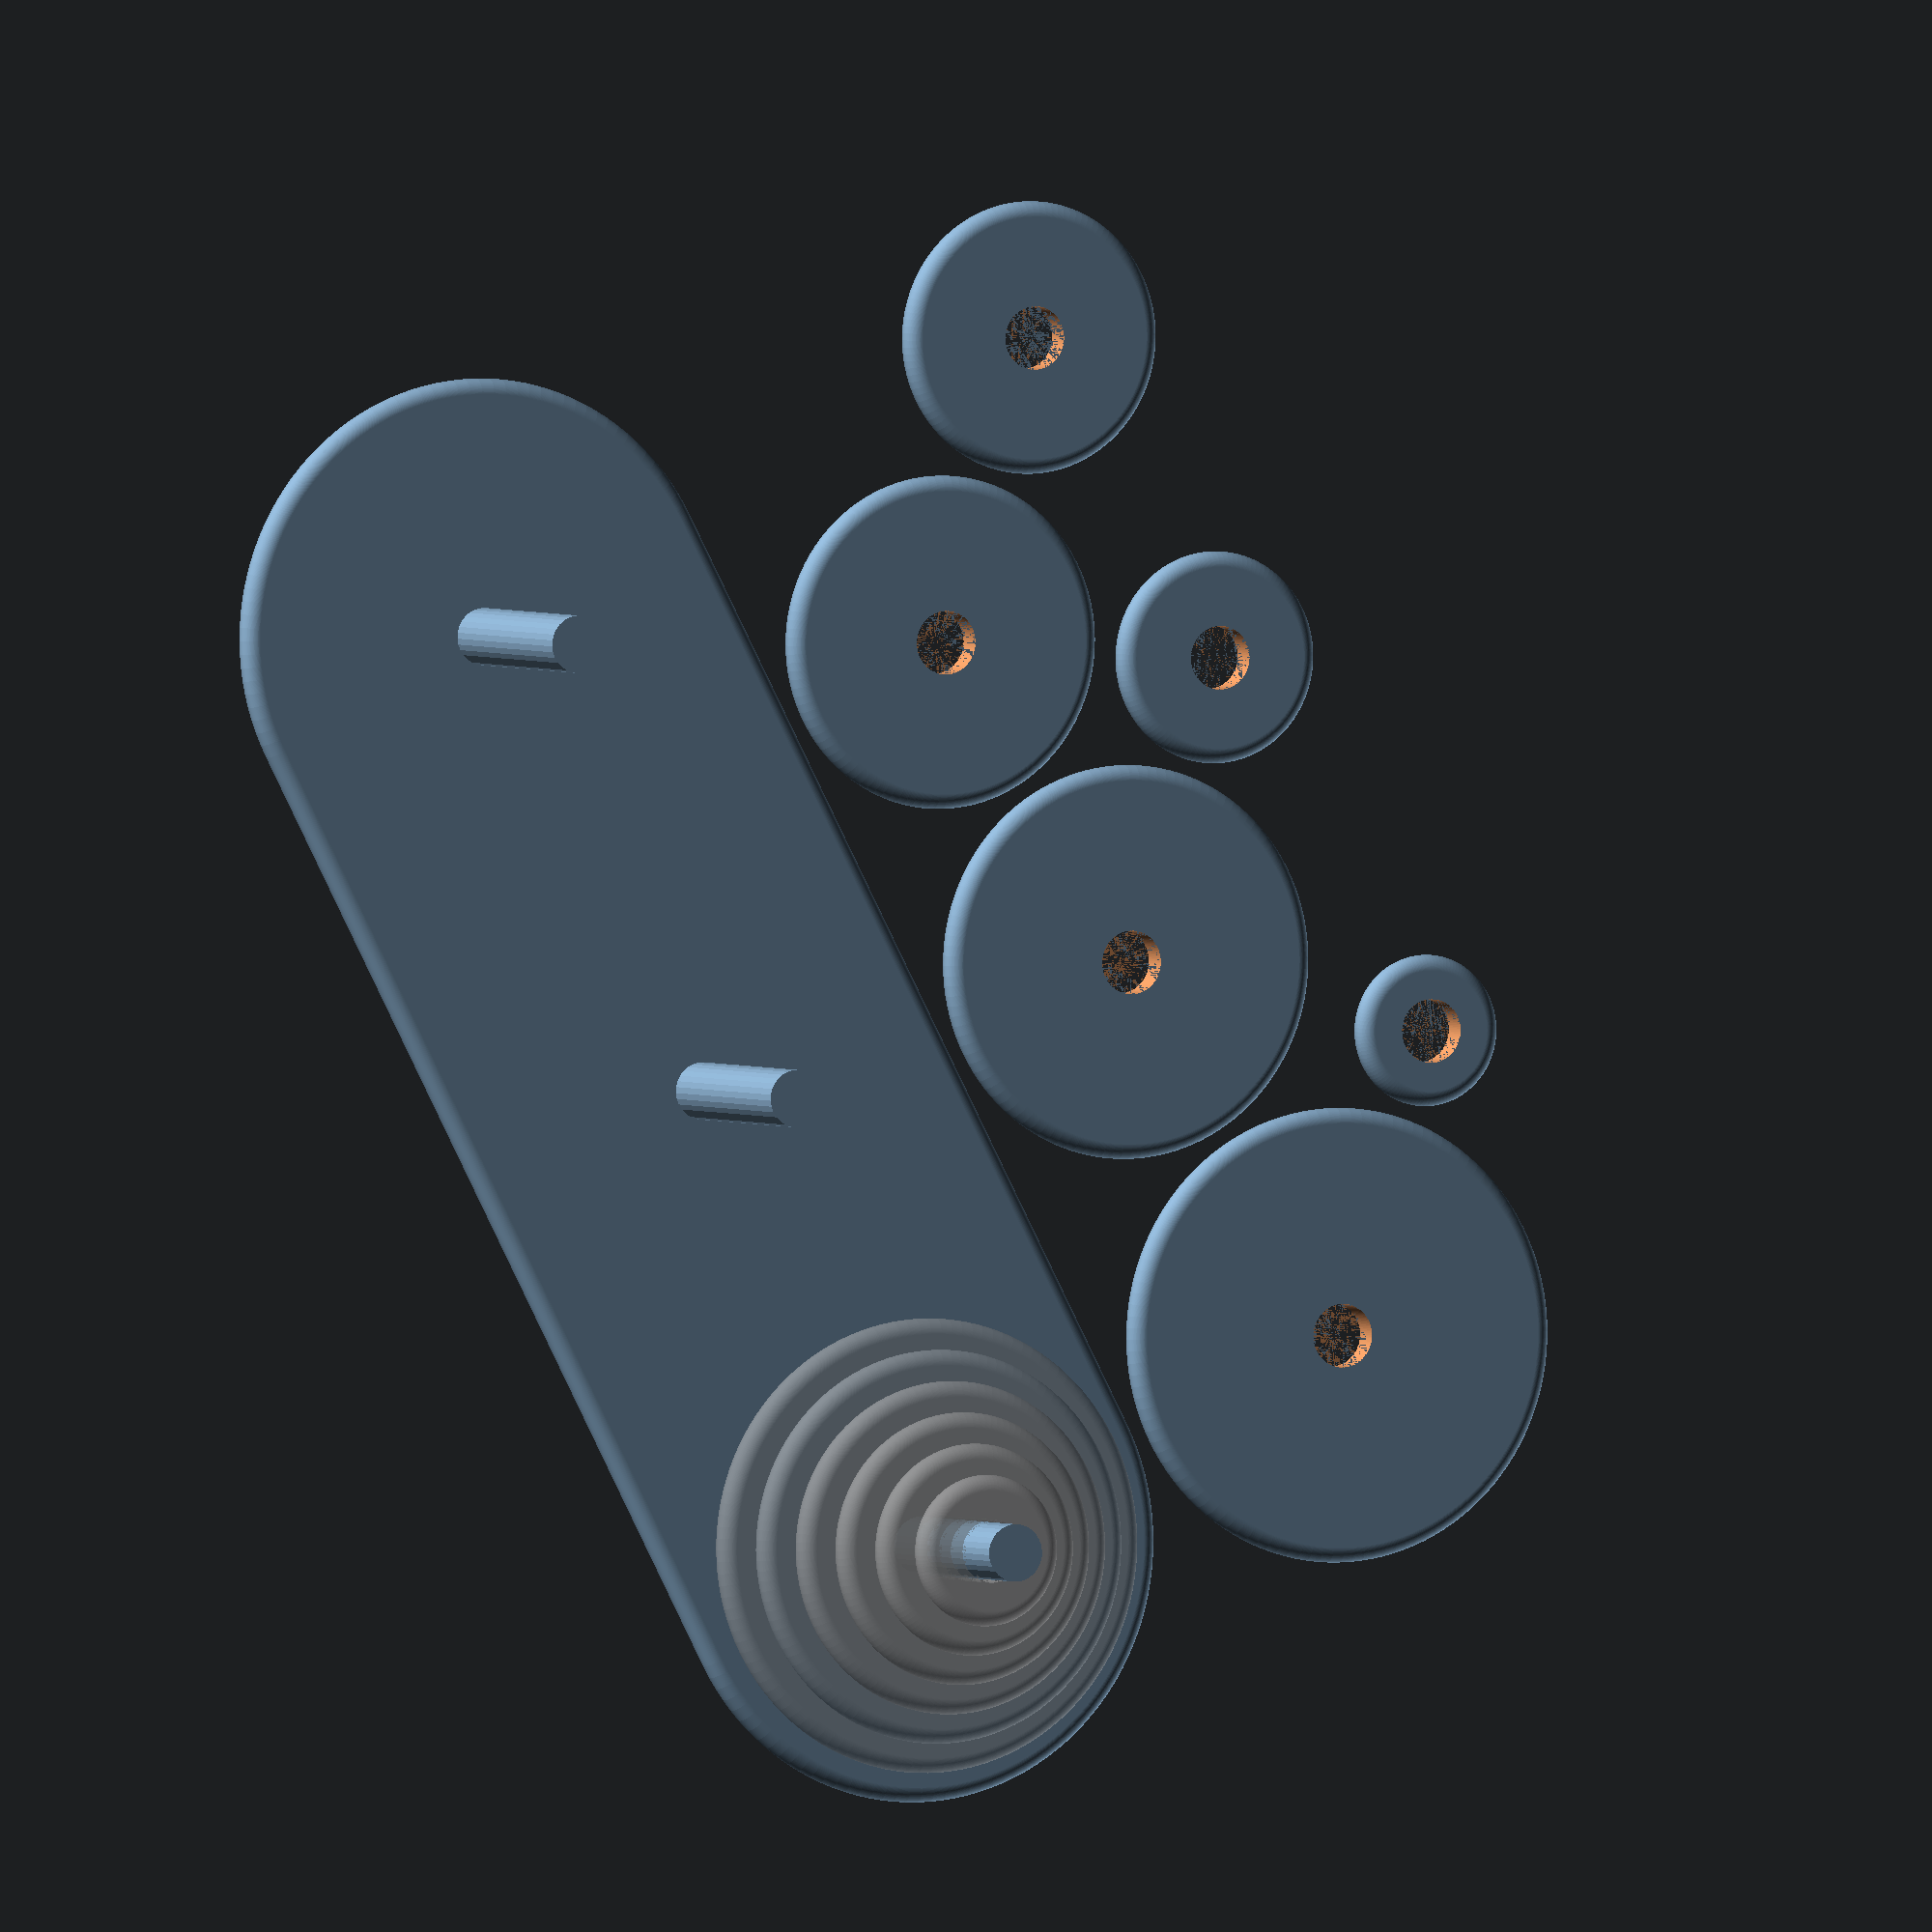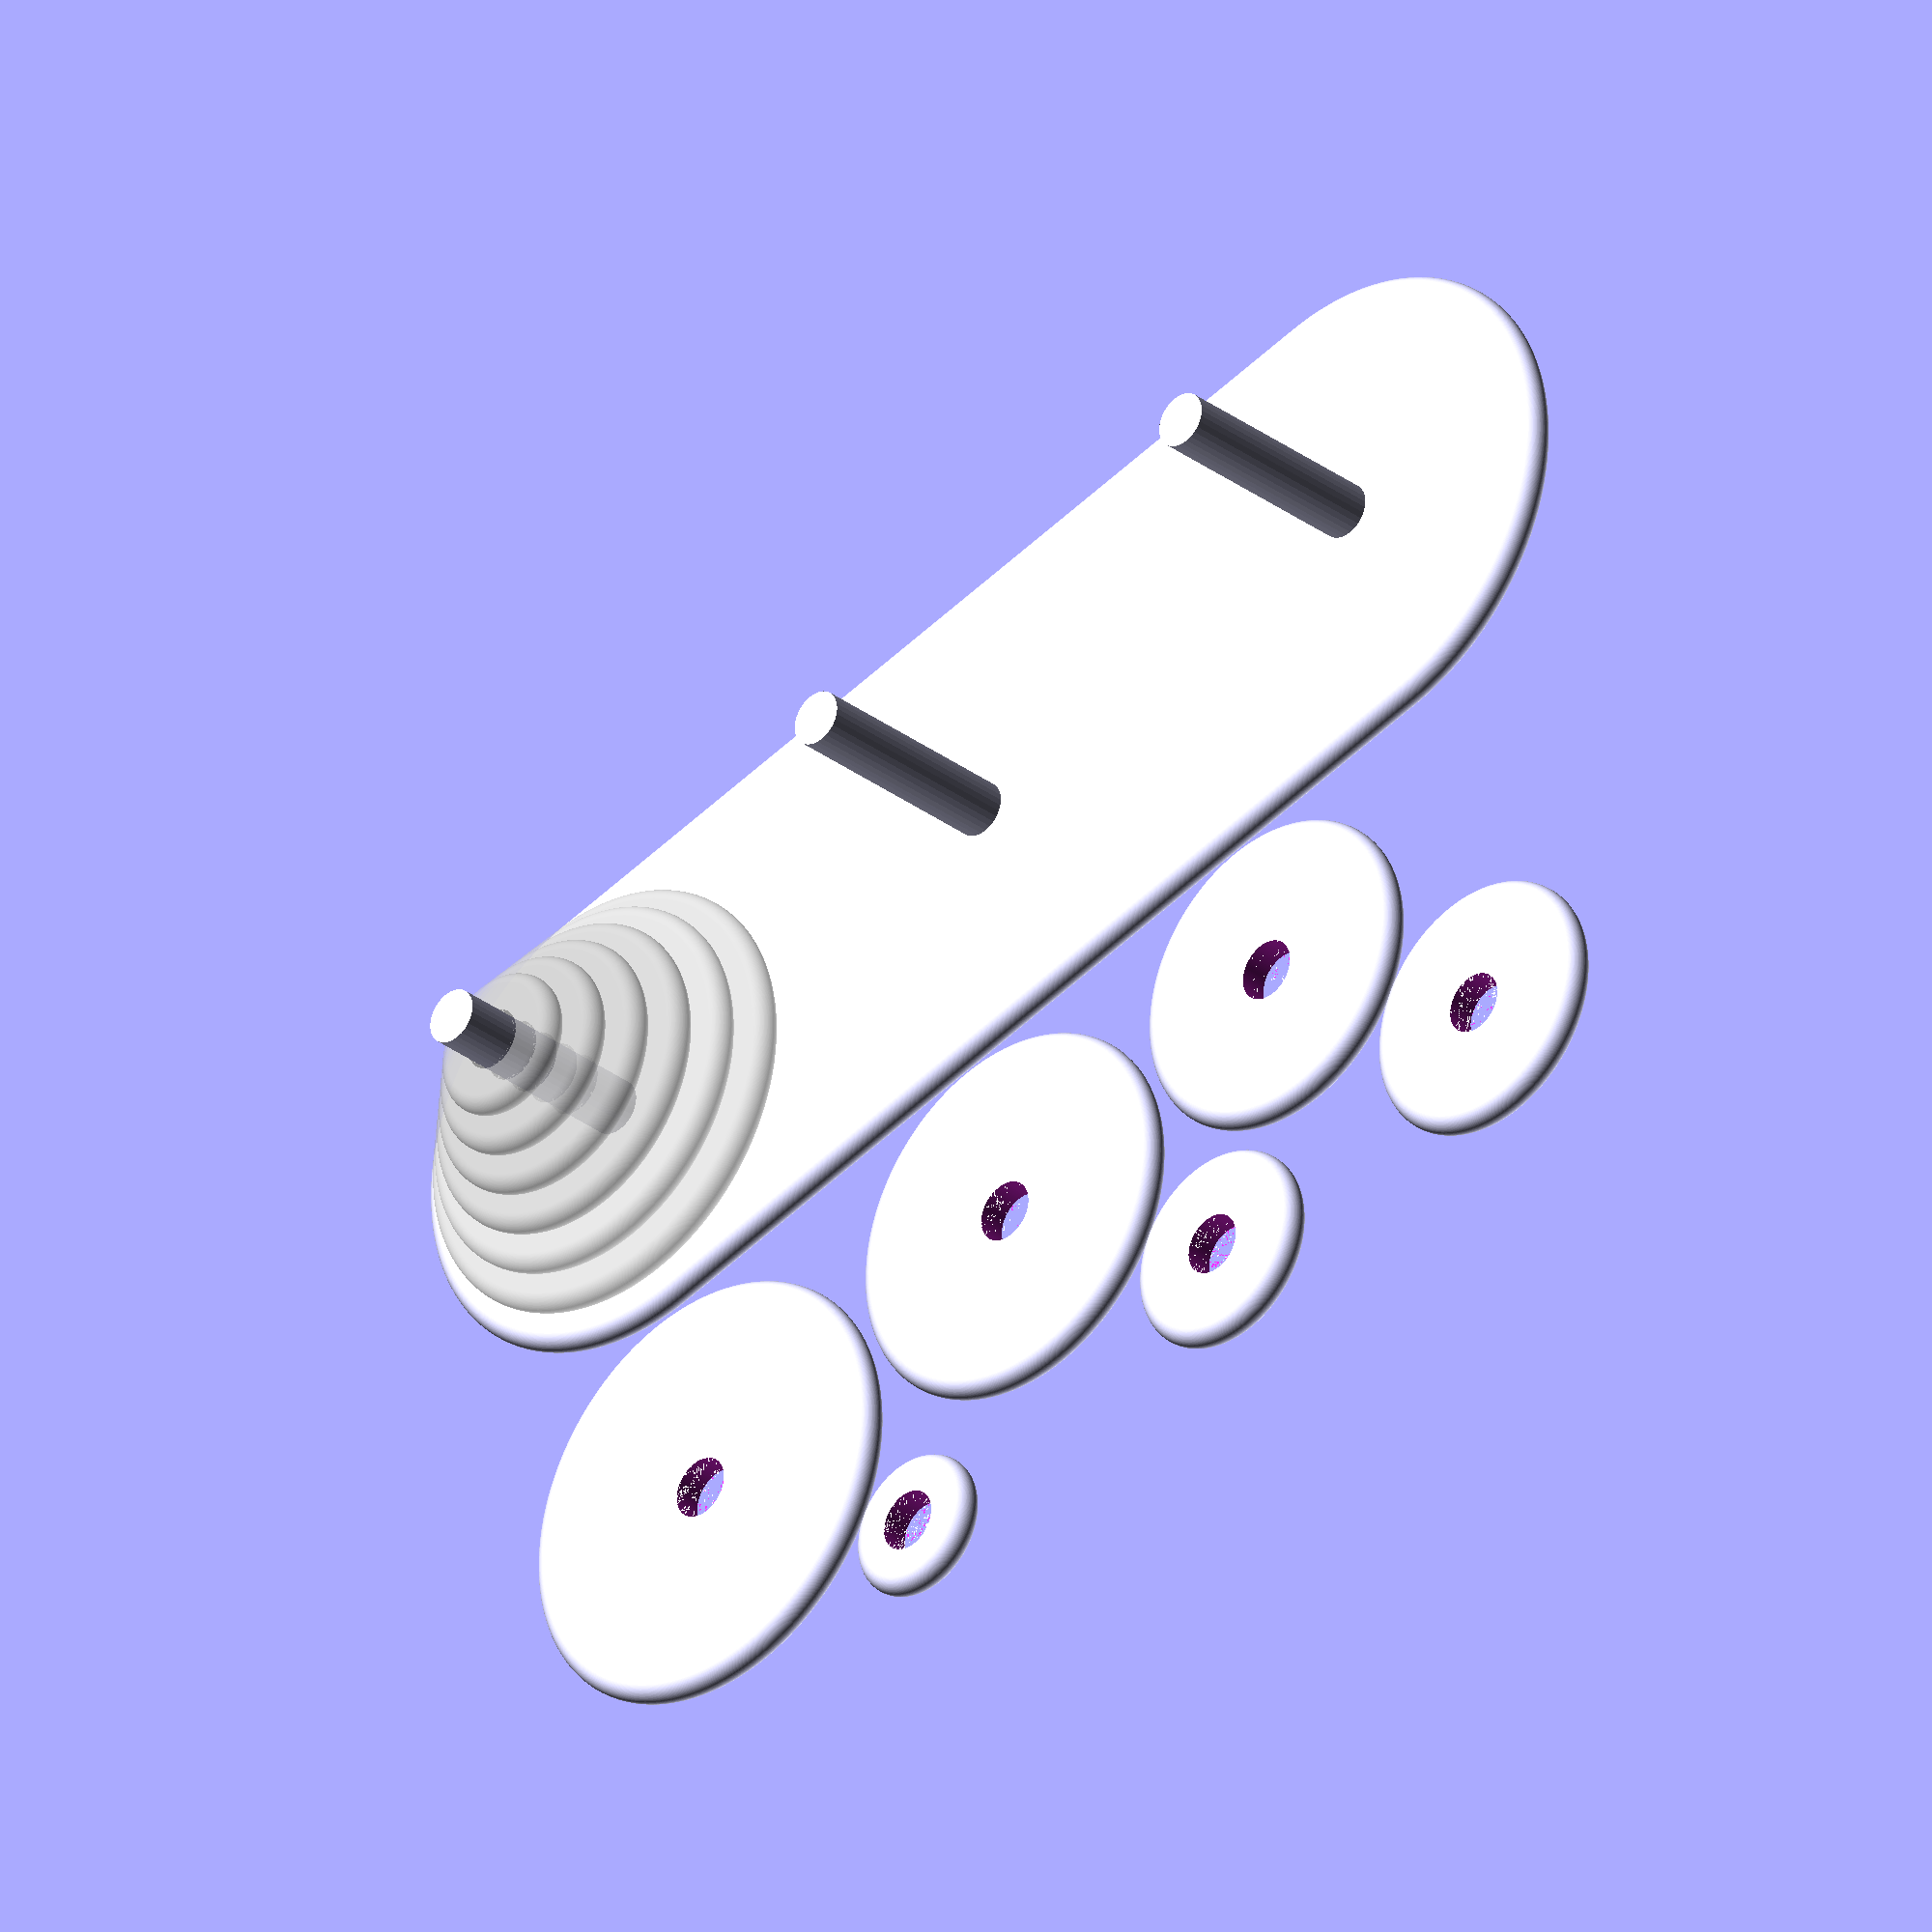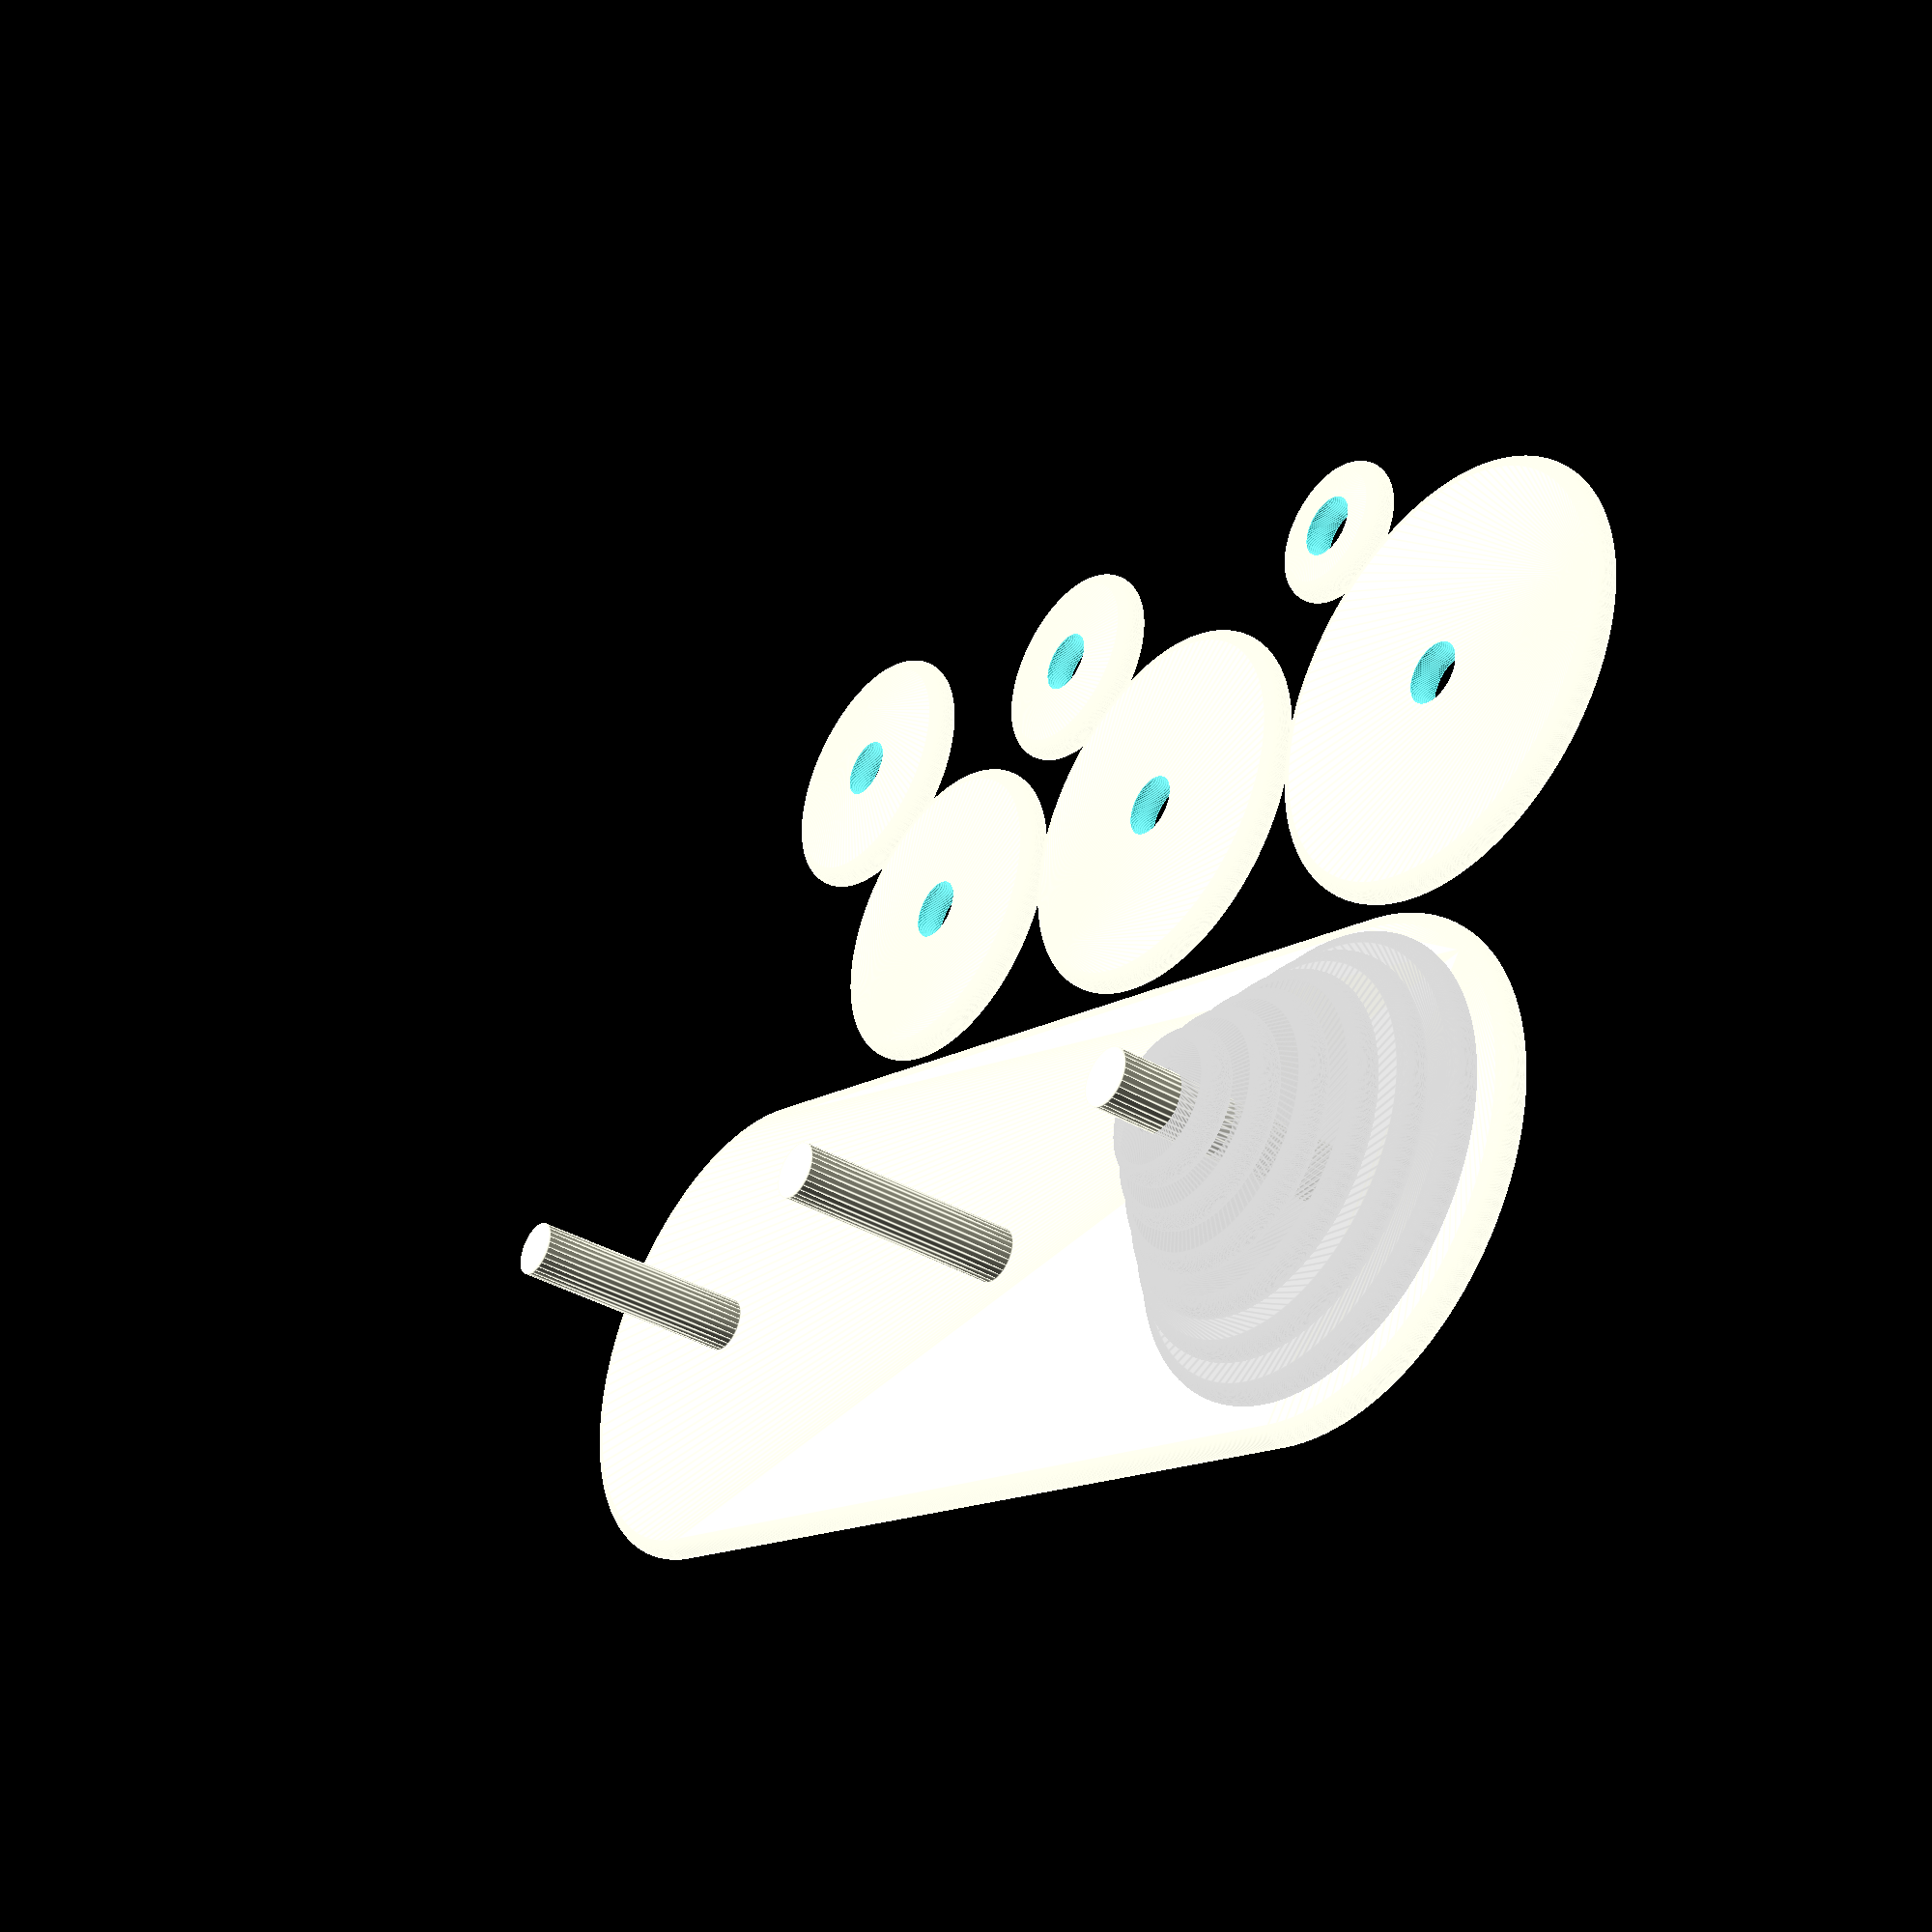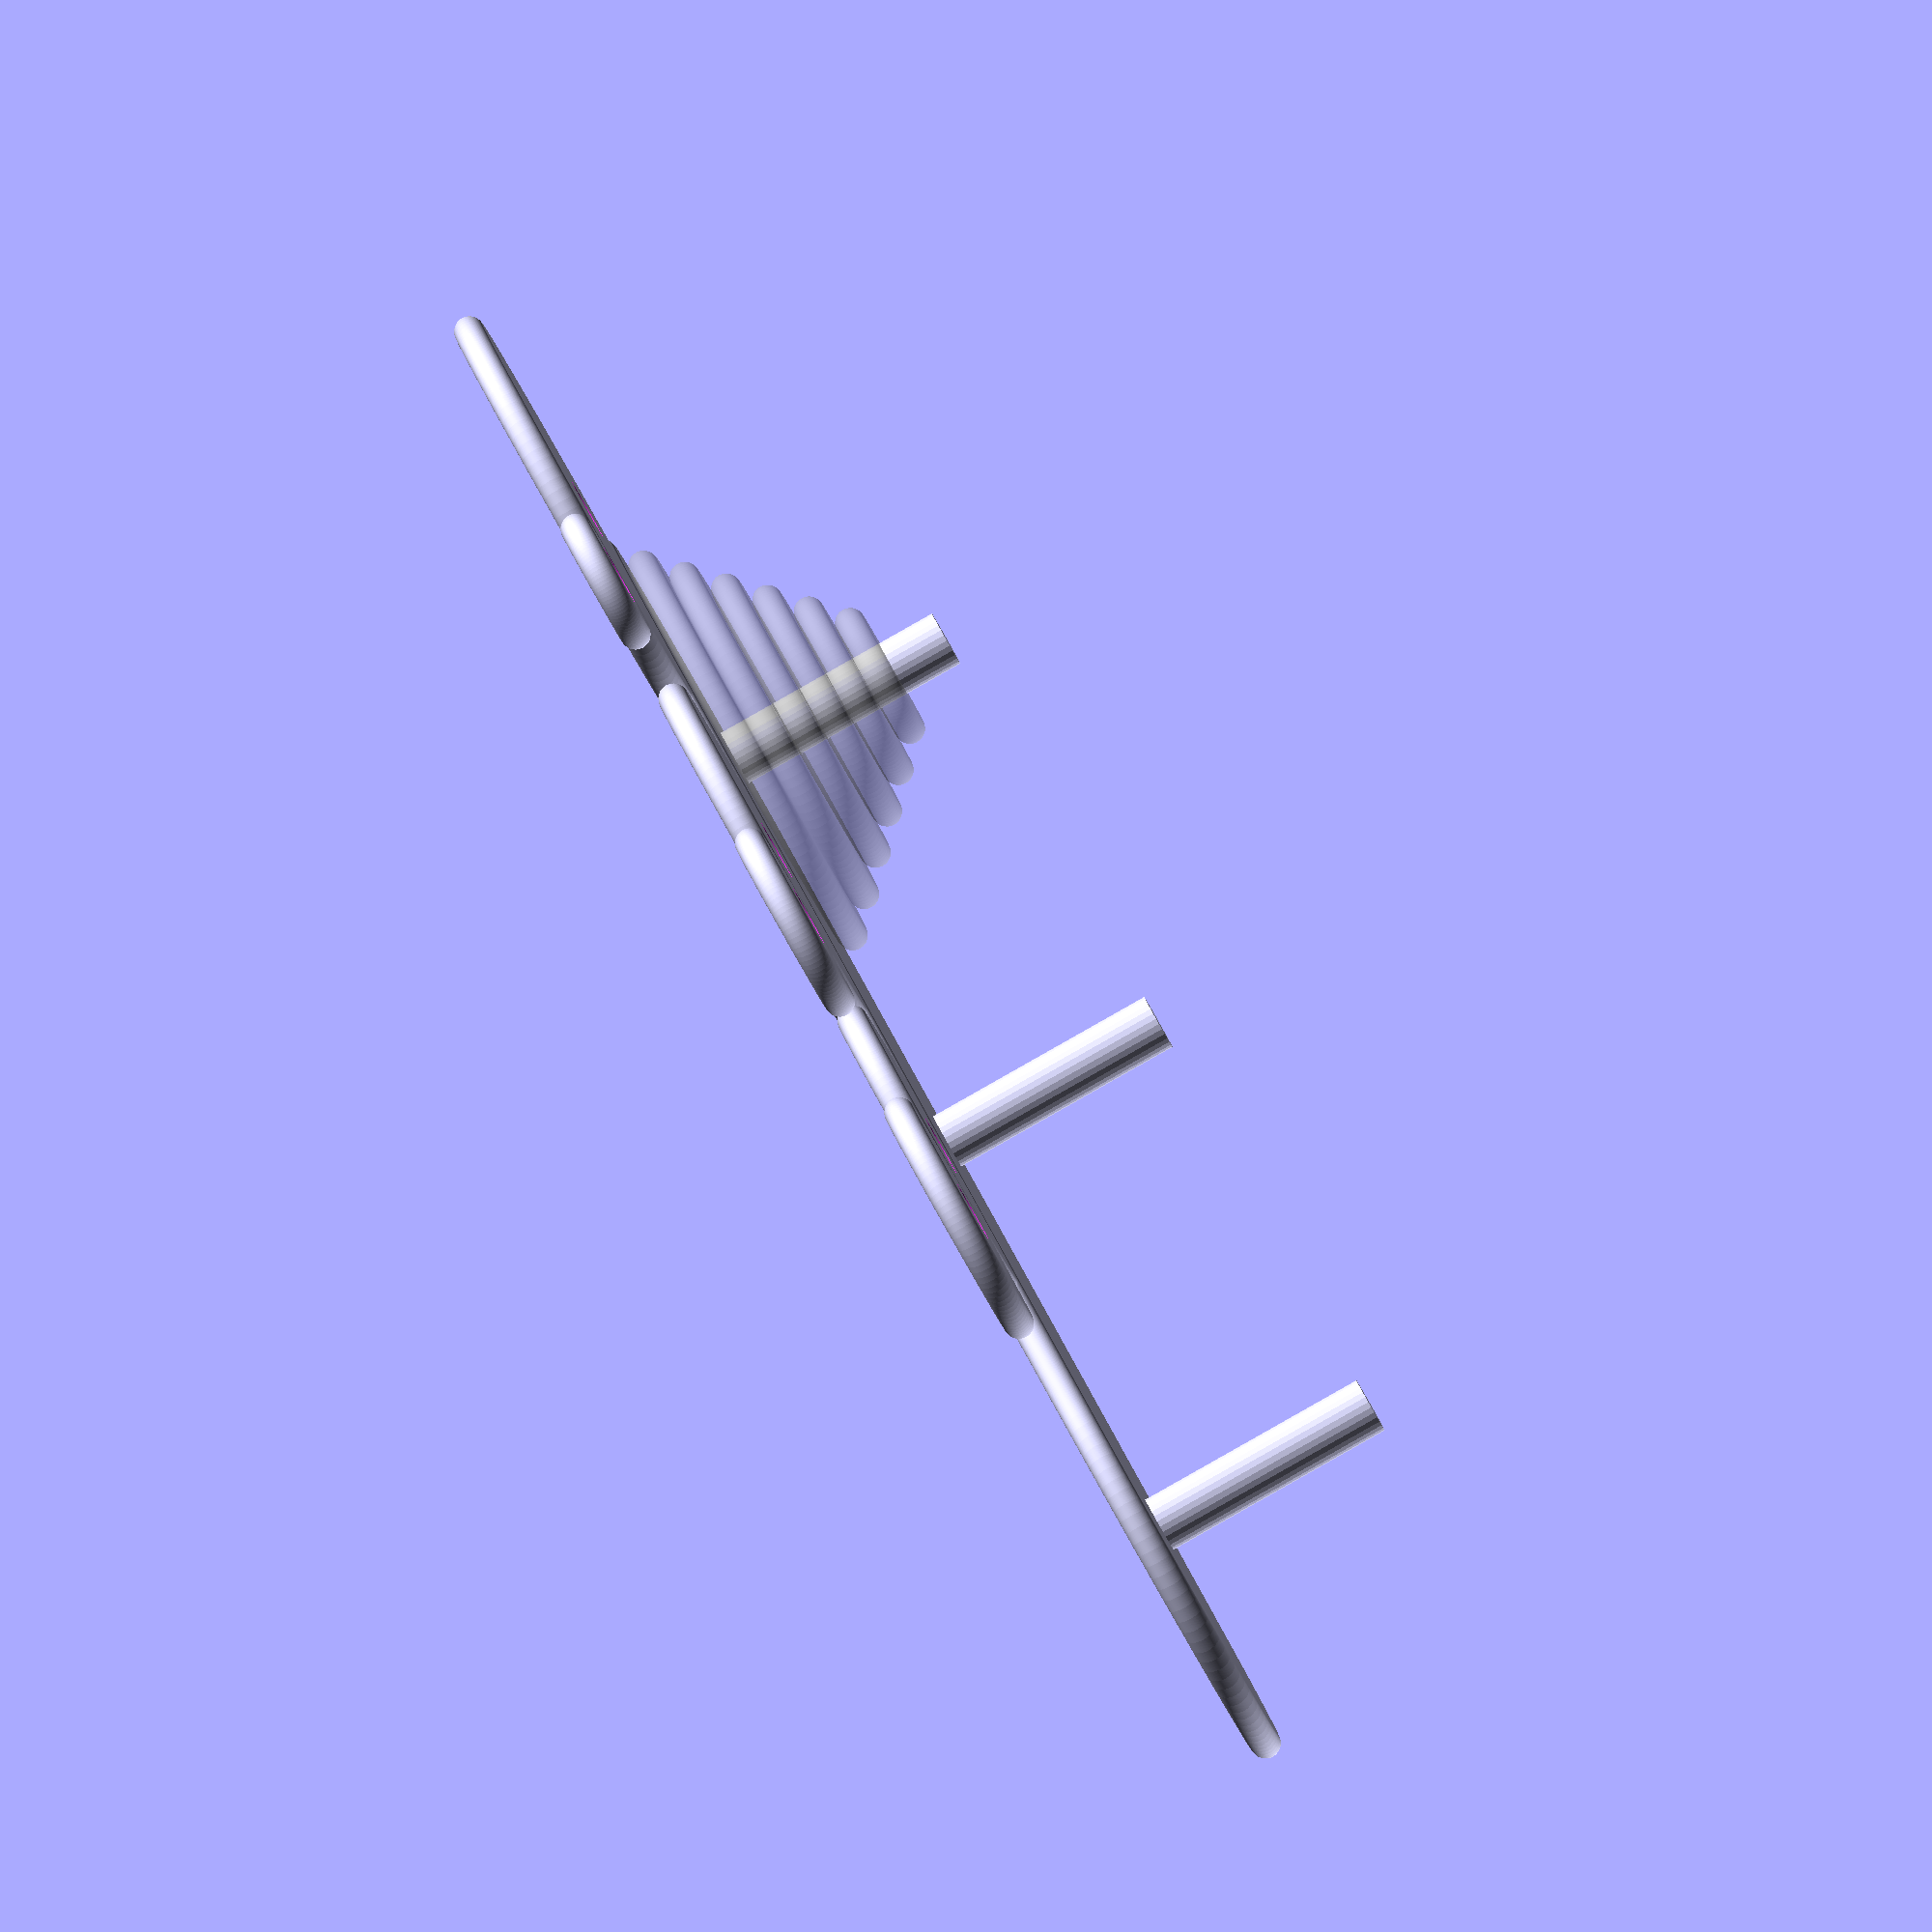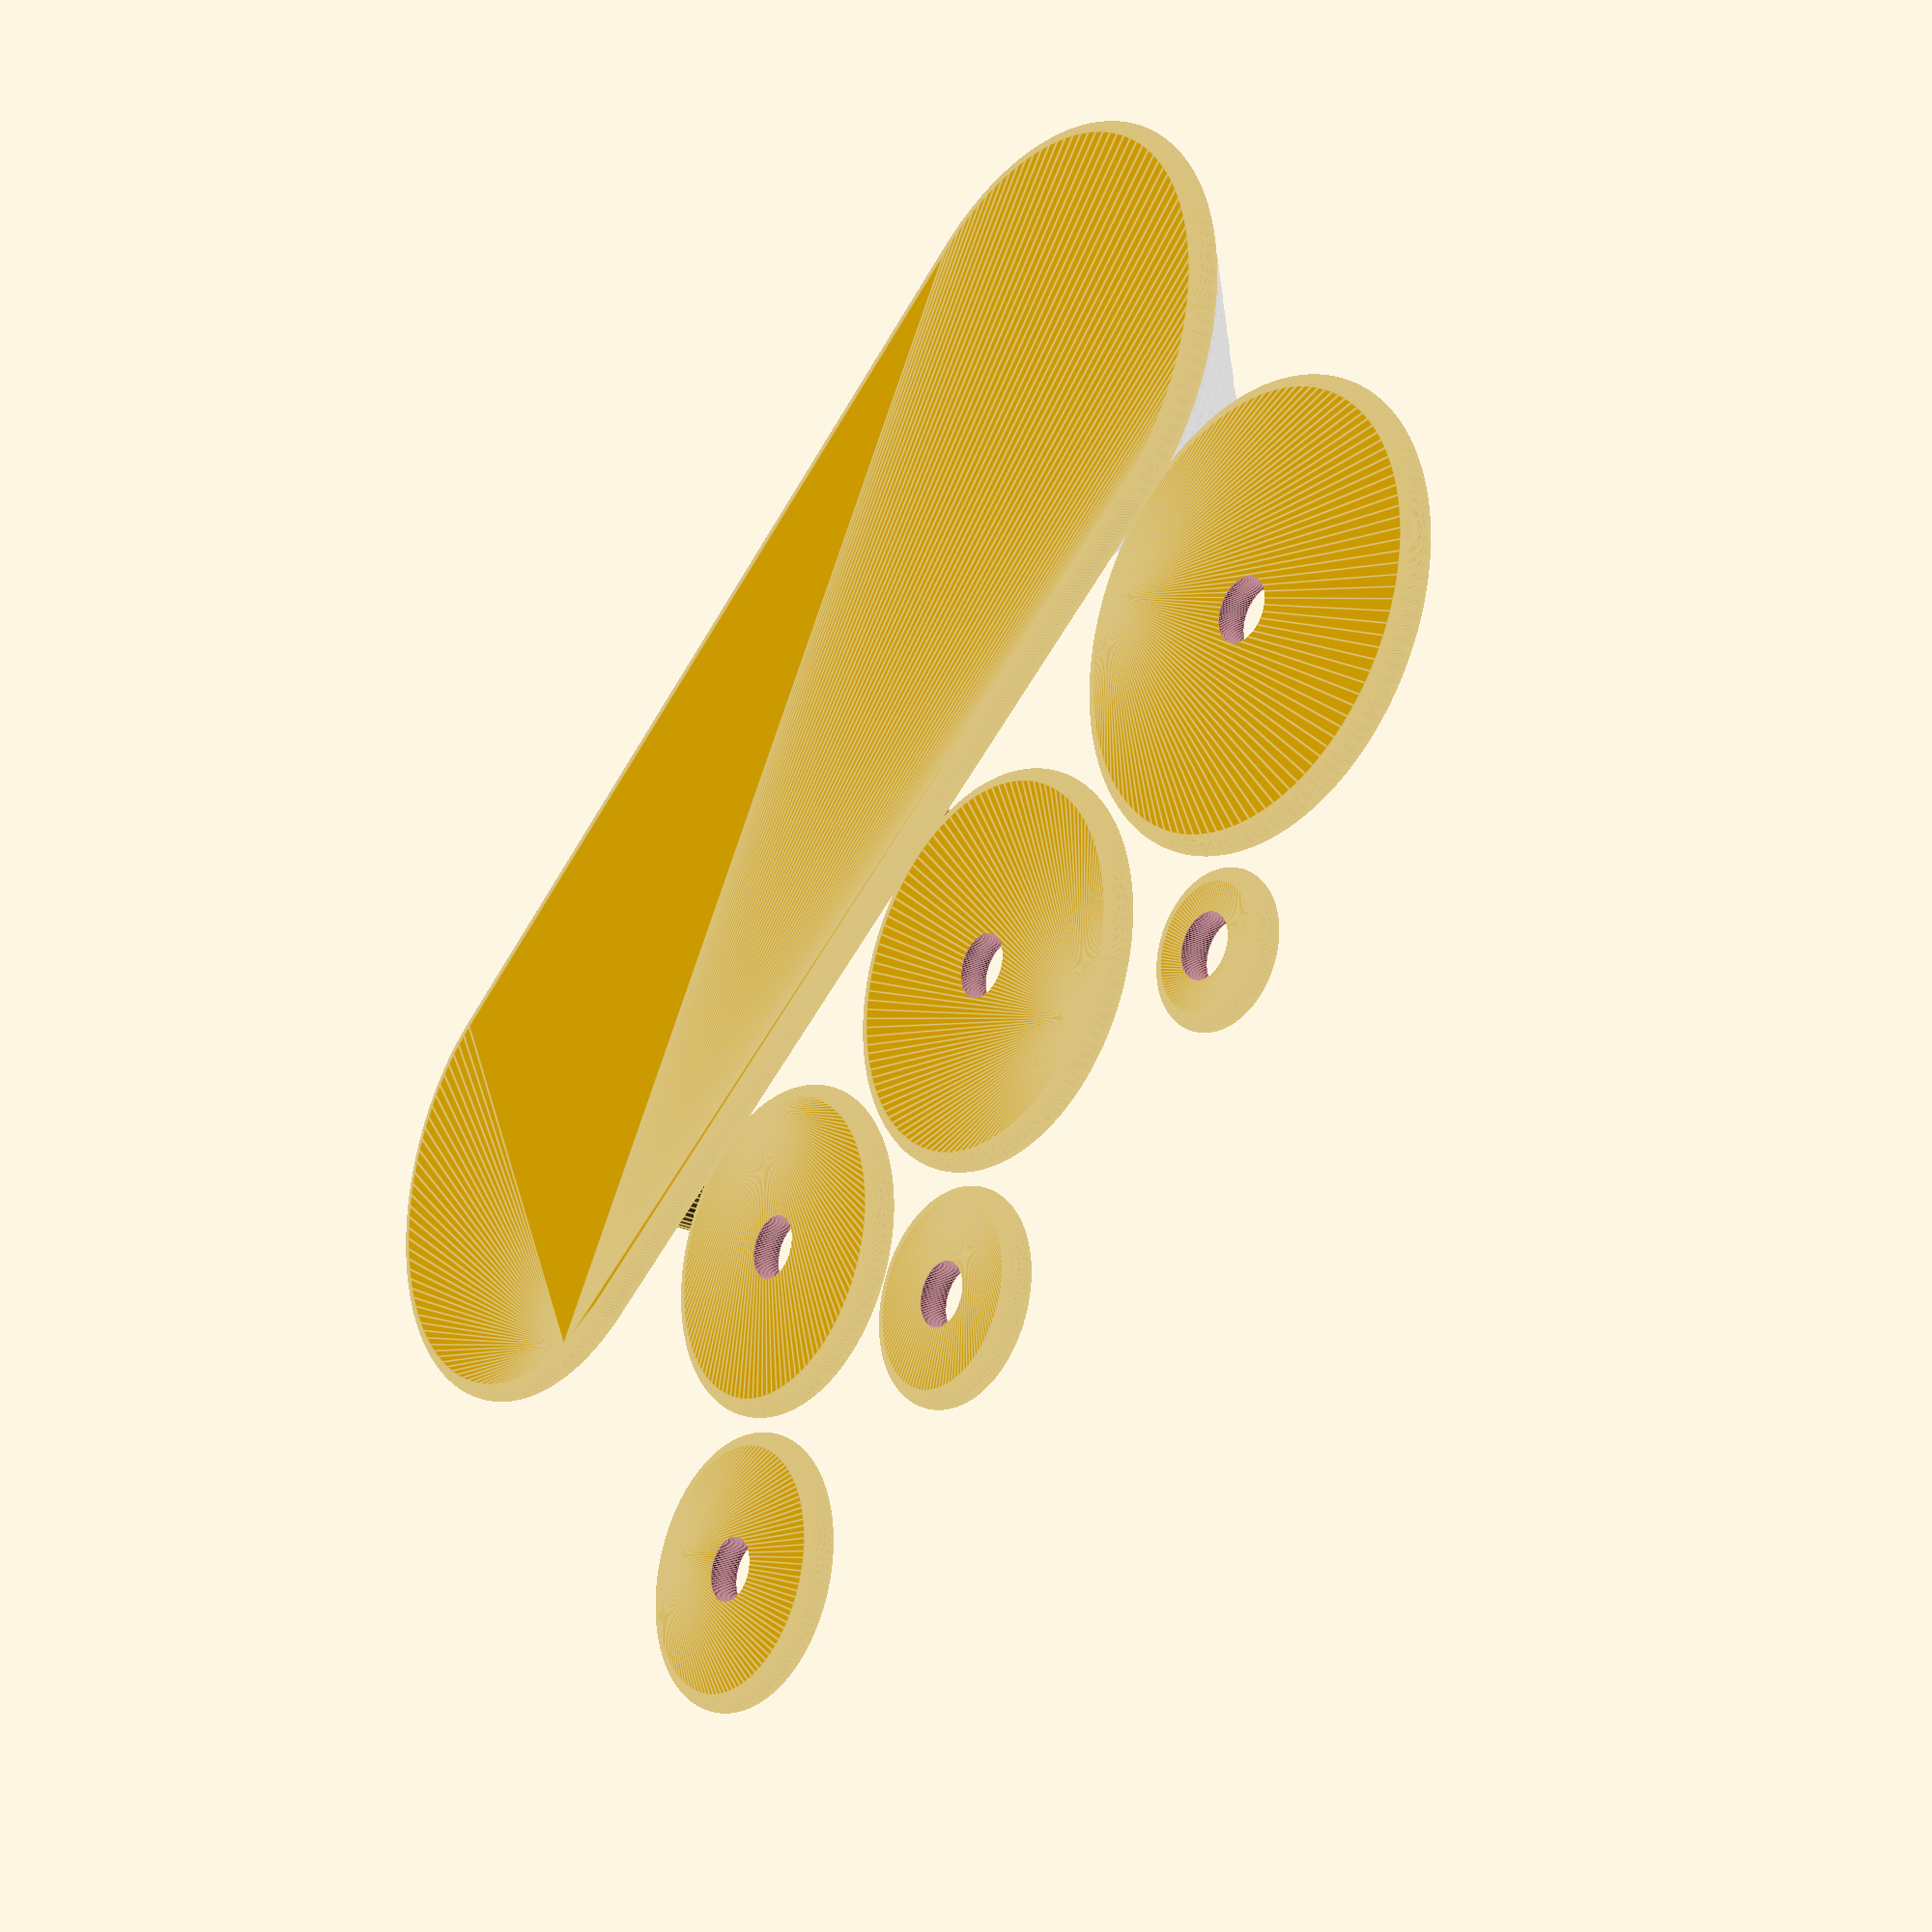
<openscad>
// Copyright 2018 Michael K Johnson
// Use allowed under Attribution 4.0 International (CC BY 4.0) license terms
// https://creativecommons.org/licenses/by/4.0/legalcode
// Print a set of disks for towers of hanoi

// Heights 3mm and larger will work; 6.35mm is 1/4"
disk_height=5;
// The height of the base can be thicker if necessary for screw for post
base_height=5;
// 4.75 is 3/16" for 3/8" rod; at least 3mm recommended
post_radius=4.75; // [3:10]
hole_radius=post_radius+0.5;
// Add space for at least two additional rings for two-color Hanoi
rings_per_post=6;

// flat-head screws, assume M3 flat-head screw
// http://www.roymech.co.uk/Useful_Tables/Screws/cap_screws.htm
// Set dimensions so screws are countersunk below surface
// Screw head outer diameter (>= A_max)
screw_head_d=6.5;
// Screw outside thread diameter (M3 == 3mm, #6 == 3.5mm)
screw_d=3;
// depth of rod pocket cut into base (increase base_height)
post_offset=0;

e=0.01; // use to avoid coincident planes

module disk(diameter, height) {
    $fn=120;
    difference() {
        //cylinder(d=diameter, h=height);
        hull() {
            rotate_extrude(convexity = 10)
                translate([diameter/2-height/2, height/2, 0])
                circle(d=height);
        }
        translate([0, 0, -e]) cylinder(r=hole_radius, h=height+2*e);
    }
}

module disk_set(h=disk_height) {
    // Initial diameter is 5 times the height of the disk;
    // subsequent disk *radii* grow by the disk height.
    // Enough separation to print nicely; if you shrink this,
    // you may have to modify the position of the smallest disk
    s=h/2;
    disks = [
        [h*15/2, h*15/2, h*15, 0],
        [h*13/2, h*15+s+h*13/2, h*13, 0],
        [h*11/2, h*15+s+h*13+s+h*11/2, h*11, 0],
        [h*15/2, h*15/2, h*5, 1],
        [h*13/2, h*15+s+h*13/2, h*7, 1],
        [h*11/2, h*15+s+h*13+s+h*11/2, h*9, 1],
    ];
    for (p=disks) {
        x=p[0];
        y=p[1];
        d=p[2];
        o=p[3] * (sqrt((pow(x+d/2, 2))/2) + s/sqrt(2));
        translate([x+o, y+o]) disk(d, h);
    }
}
module base(radius_multiple, print_posts=false) {
    $fn=30;
    h=base_height;
    d=h*radius_multiple;
    x=-(d*0.5+h/2);
    post_height=(rings_per_post+2)*h+post_offset;
    difference() {
        hull() {
            for (w=[d*0.5, d*2.5]) {
                translate([x, w]) disk(d, h);
            }
        }
        if (!print_posts) {
        union() {
                for (d=[d*0.5, d*1.5, d*2.5]) {
                    translate([x, d, -e]) {
                        // hole for post
                        translate([0, 0, base_height-post_offset])
                            cylinder(r=post_radius, h=h+2*e);
                        // hole for screw
                        cylinder(d=screw_d, h=base_height+e);
                        // ~90⁰ included angle in screw head
                        cylinder(d1=screw_head_d, d2=0, h=screw_head_d/sqrt(2));
                    }
                }
            }
        }
    }
    for (d=[d*0.5, d*1.5, d*2.5]) {
        translate([x, d, base_height-post_offset]) if (print_posts) {
            cylinder(r=post_radius, h=post_height);
        } else {
            %cylinder(r=post_radius, h=post_height+post_offset);
        }
    }
    echo("Post height: ", post_height, "mm");
    for (i=[1:6]) {
        z=i*disk_height;
        r=h*(3+2*(7-i));
        translate([x, d*0.5, z]) %disk(r, h);
    }

}
disk_set();
// If you print the base, you may have to adjust the size to fit,
// which might mean printing a smaller set of disks.
base(17, true);
</openscad>
<views>
elev=358.0 azim=332.6 roll=337.0 proj=o view=solid
elev=210.7 azim=253.2 roll=137.6 proj=o view=wireframe
elev=38.1 azim=290.2 roll=53.5 proj=p view=edges
elev=88.3 azim=123.3 roll=299.5 proj=o view=wireframe
elev=23.8 azim=123.9 roll=232.0 proj=p view=edges
</views>
